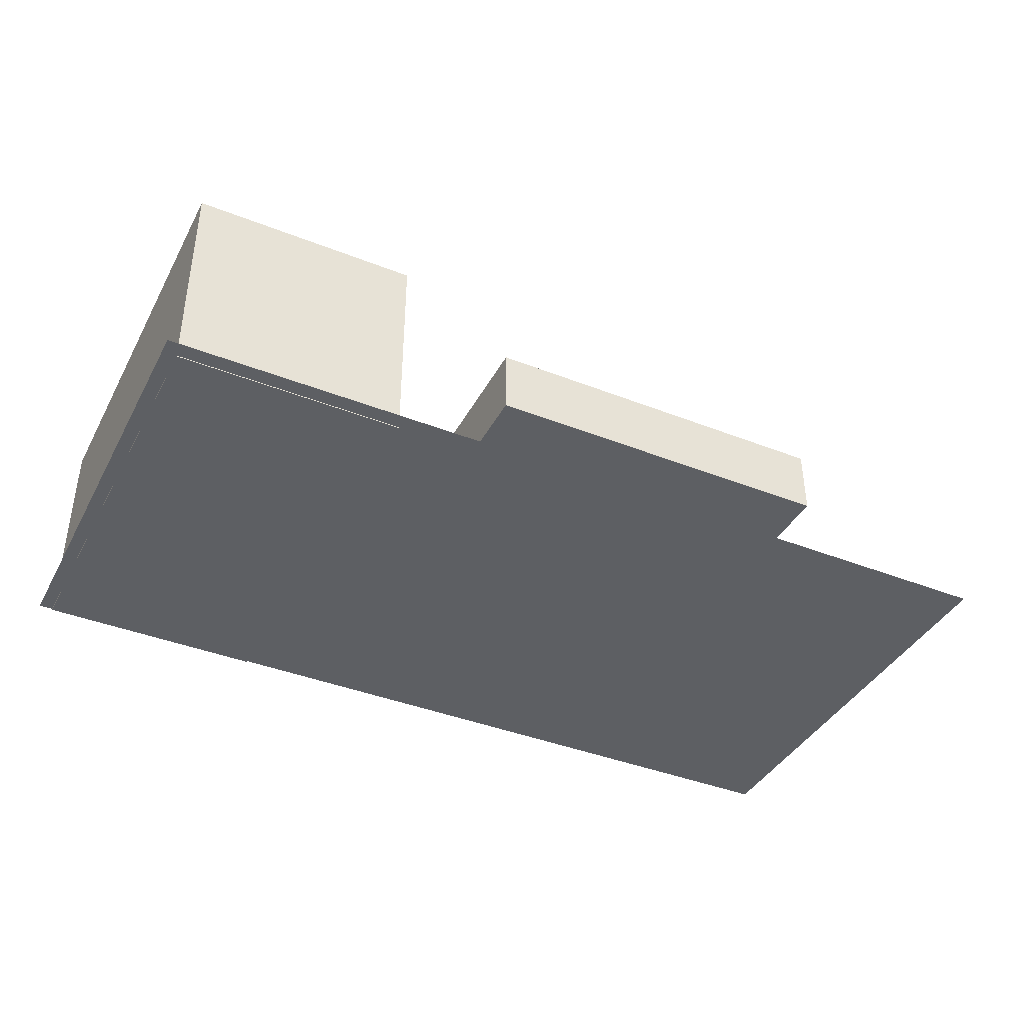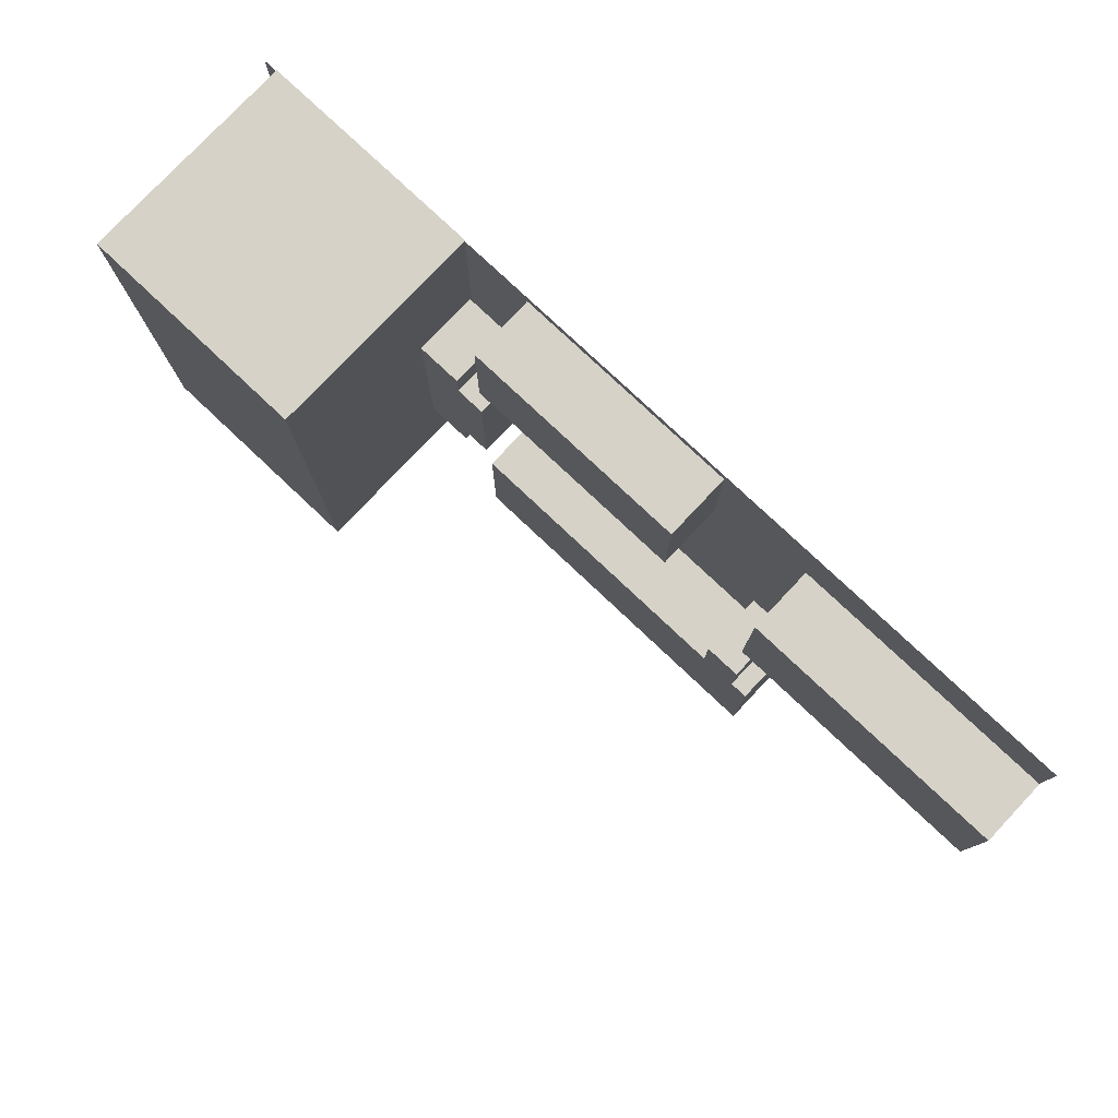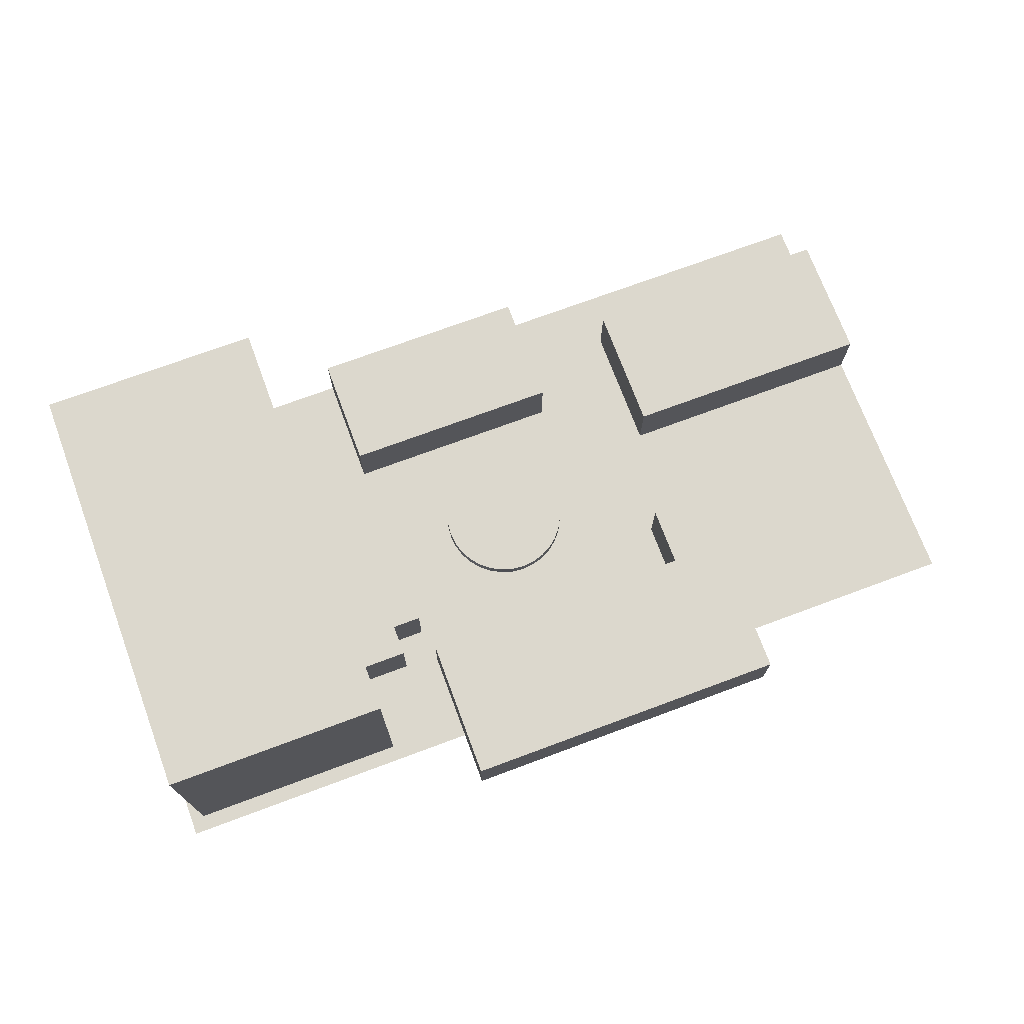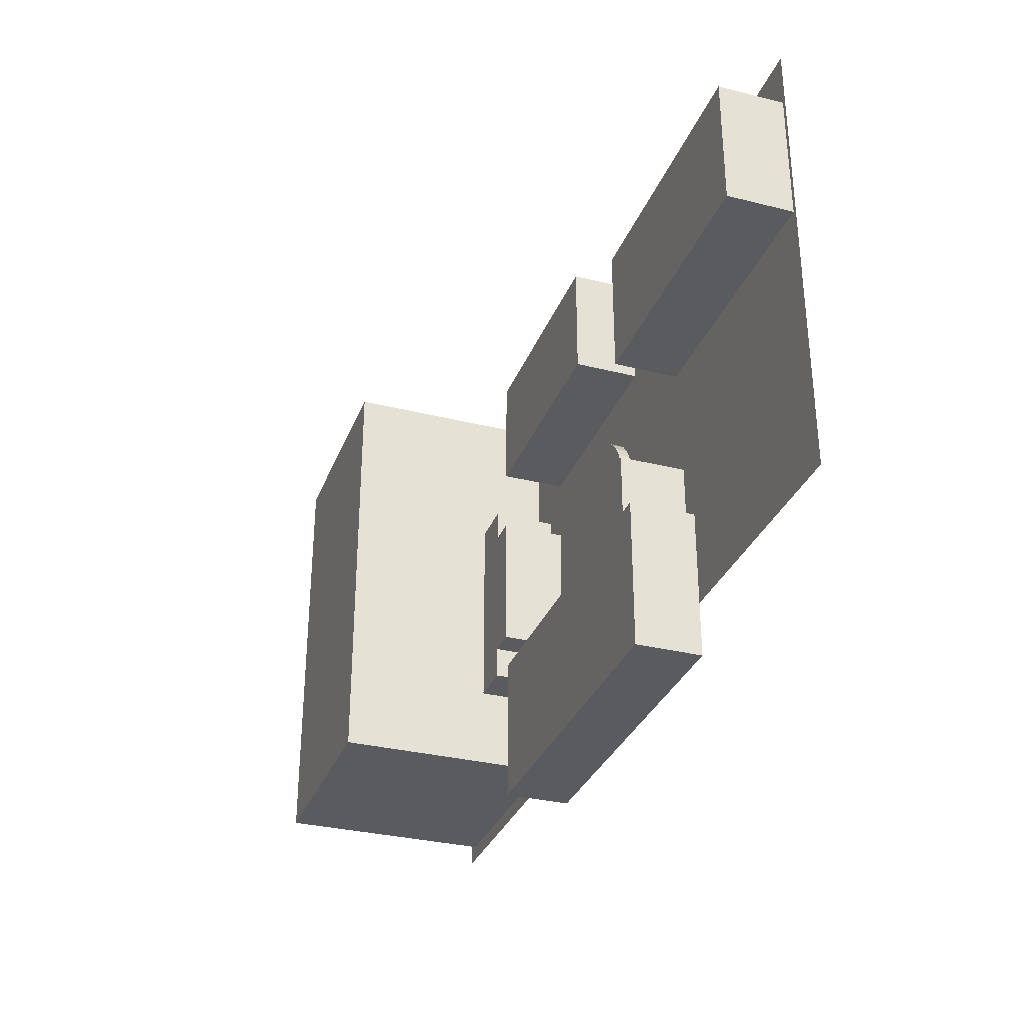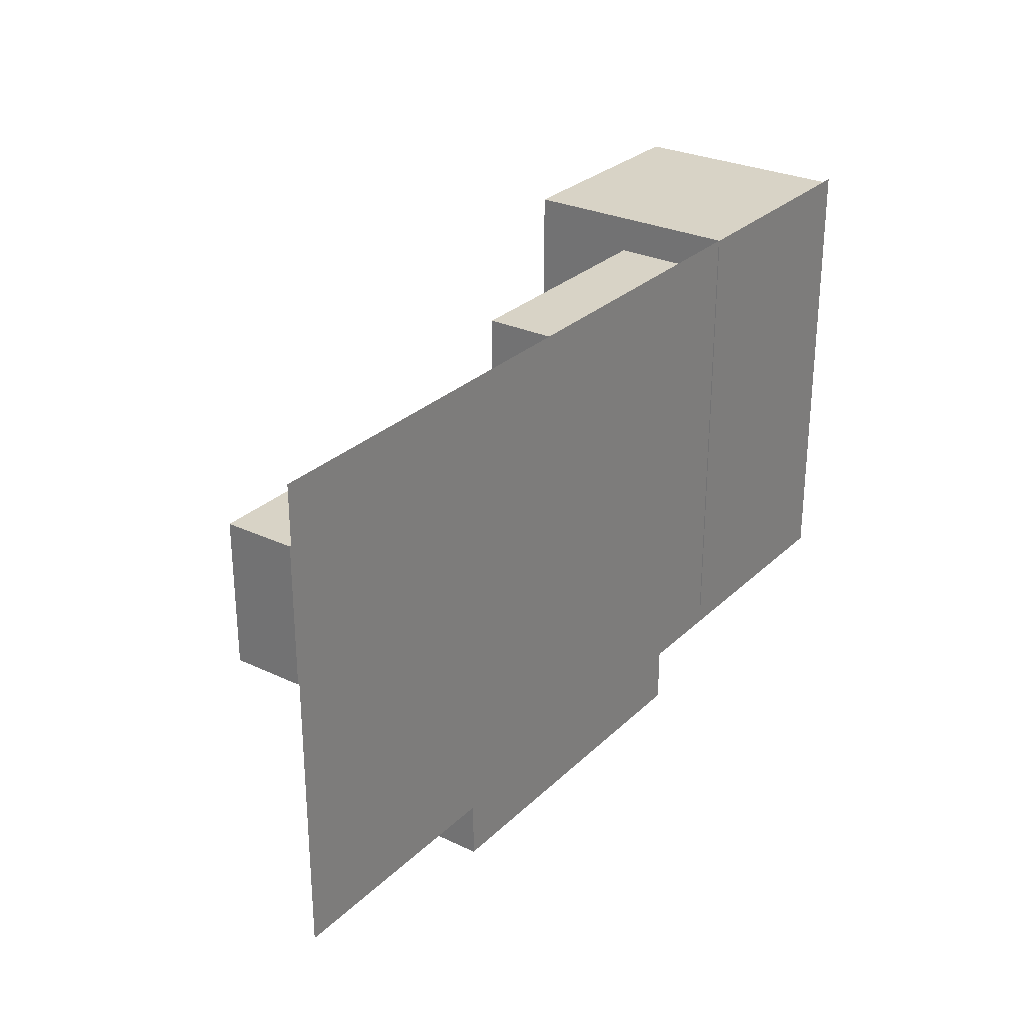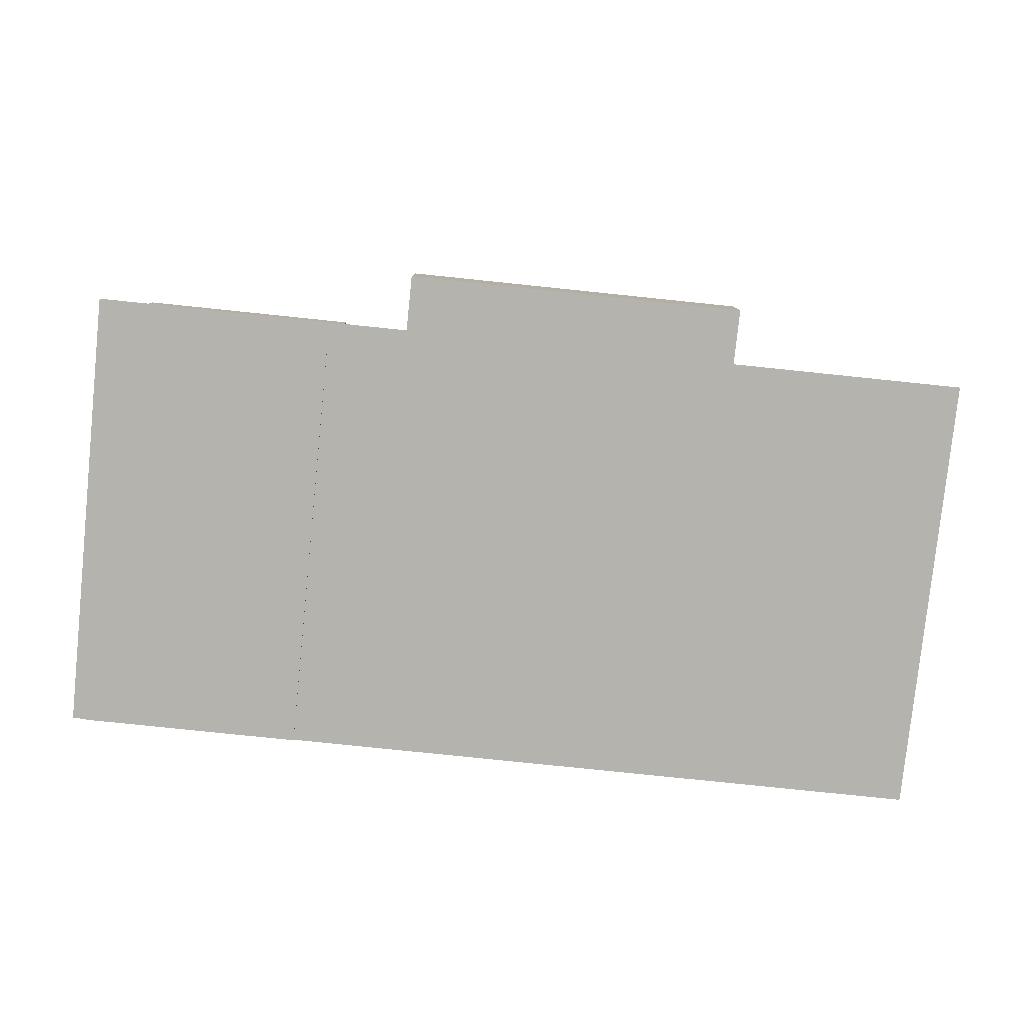
<metadata>
{"format":"obj","ext":"obj","renderer":"f3d","projection":"perspective","resolution":1024,"background":"white","views":[{"elev":-39.9,"azim":154.0,"up":"+Y"},{"elev":78.4,"azim":-136.7,"up":"+Z"},{"elev":72.4,"azim":159.6,"up":"+Y"},{"elev":-32.1,"azim":-109.3,"up":"+Z"},{"elev":28.2,"azim":-54.4,"up":"+Z"},{"elev":-79.9,"azim":174.1,"up":"+Y"}]}
</metadata>
<code>
o Cube
v 0.7513 0.3664 0.6006
v 0.7513 0.01077 0.6006
v 0.7513 0.3664 1.24
v 0.7513 0.01077 1.24
v -0.4909 0.3664 0.6006
v -0.4909 0.01077 0.6006
v -0.4909 0.3664 1.24
v -0.4909 0.01077 1.24
f 1 5 7 3
f 4 3 7 8
f 8 7 5 6
f 6 2 4 8
f 2 1 3 4
f 6 5 1 2
o Cube.001
v 2.408 1.19 -1.161
v 2.408 -0.004731 -1.161
v 2.408 1.19 1.251
v 2.408 -0.004731 1.251
v 1.166 1.19 -1.161
v 1.166 -0.004731 -1.161
v 1.166 1.19 1.251
v 1.166 -0.004731 1.251
f 9 13 15 11
f 12 11 15 16
f 16 15 13 14
f 14 10 12 16
f 10 9 11 12
f 14 13 9 10
o Cube.002
v -1.039 0.3664 0.2202
v -1.039 0.01077 0.2202
v -1.039 0.3664 0.9383
v -1.039 0.01077 0.9383
v -2.481 0.3664 0.2202
v -2.481 0.01077 0.2202
v -2.481 0.3664 0.9383
v -2.481 0.01077 0.9383
f 17 21 23 19
f 20 19 23 24
f 24 23 21 22
f 22 18 20 24
f 18 17 19 20
f 22 21 17 18
o Cube.003
v 0.7213 0.3664 -1.558
v 0.7213 0.01077 -1.558
v 0.7213 0.3664 -0.7407
v 0.7213 0.01077 -0.7407
v -1.17 0.3664 -1.558
v -1.17 0.01077 -1.558
v -1.17 0.3664 -0.7407
v -1.17 0.01077 -0.7407
f 25 29 31 27
f 28 27 31 32
f 32 31 29 30
f 30 26 28 32
f 26 25 27 28
f 30 29 25 26
o Cube.004
v -0.8693 0.3664 -0.7447
v -0.8693 0.01077 -0.7447
v -0.8693 0.3664 -0.4048
v -0.8693 0.01077 -0.4048
v -1.071 0.3664 -0.7447
v -1.071 0.01077 -0.7447
v -1.071 0.3664 -0.4048
v -1.071 0.01077 -0.4048
f 33 37 39 35
f 36 35 39 40
f 40 39 37 38
f 38 34 36 40
f 34 33 35 36
f 38 37 33 34
o Cube.005
v 1.167 0.3664 -0.7081
v 1.167 0.01077 -0.7081
v 1.167 0.3664 0.4207
v 1.167 0.01077 0.4207
v 0.9169 0.3664 -0.7081
v 0.9169 0.01077 -0.7081
v 0.9169 0.3664 0.4207
v 0.9169 0.01077 0.4207
f 41 45 47 43
f 44 43 47 48
f 48 47 45 46
f 46 42 44 48
f 42 41 43 44
f 46 45 41 42
o Cube.006
v 0.9246 0.3664 -0.531
v 0.9246 0.01077 -0.531
v 0.9246 0.3664 0.2436
v 0.9246 0.01077 0.2436
v 0.7548 0.3664 -0.531
v 0.7548 0.01077 -0.531
v 0.7548 0.3664 0.2436
v 0.7548 0.01077 0.2436
f 49 53 55 51
f 52 51 55 56
f 56 55 53 54
f 54 50 52 56
f 50 49 51 52
f 54 53 49 50
o Cylinder
v 0 0.001242 -0.3631
v 0 0.06519 -0.3631
v 0.07083 0.001242 -0.3561
v 0.07083 0.06519 -0.3561
v 0.1389 0.001242 -0.3354
v 0.1389 0.06519 -0.3354
v 0.2017 0.001242 -0.3019
v 0.2017 0.06519 -0.3019
v 0.2567 0.001242 -0.2567
v 0.2567 0.06519 -0.2567
v 0.3019 0.001242 -0.2017
v 0.3019 0.06519 -0.2017
v 0.3354 0.001242 -0.1389
v 0.3354 0.06519 -0.1389
v 0.3561 0.001242 -0.07083
v 0.3561 0.06519 -0.07083
v 0.3631 0.001242 -0
v 0.3631 0.06519 -0
v 0.3561 0.001242 0.07083
v 0.3561 0.06519 0.07083
v 0.3354 0.001242 0.1389
v 0.3354 0.06519 0.1389
v 0.3019 0.001242 0.2017
v 0.3019 0.06519 0.2017
v 0.2567 0.001242 0.2567
v 0.2567 0.06519 0.2567
v 0.2017 0.001242 0.3019
v 0.2017 0.06519 0.3019
v 0.1389 0.001242 0.3354
v 0.1389 0.06519 0.3354
v 0.07083 0.001242 0.3561
v 0.07083 0.06519 0.3561
v -0 0.001242 0.3631
v -0 0.06519 0.3631
v -0.07083 0.001242 0.3561
v -0.07083 0.06519 0.3561
v -0.1389 0.001242 0.3354
v -0.1389 0.06519 0.3354
v -0.2017 0.001242 0.3019
v -0.2017 0.06519 0.3019
v -0.2567 0.001242 0.2567
v -0.2567 0.06519 0.2567
v -0.3019 0.001242 0.2017
v -0.3019 0.06519 0.2017
v -0.3354 0.001242 0.1389
v -0.3354 0.06519 0.1389
v -0.3561 0.001242 0.07083
v -0.3561 0.06519 0.07083
v -0.3631 0.001242 -0
v -0.3631 0.06519 -0
v -0.3561 0.001242 -0.07083
v -0.3561 0.06519 -0.07083
v -0.3354 0.001242 -0.1389
v -0.3354 0.06519 -0.1389
v -0.3019 0.001242 -0.2017
v -0.3019 0.06519 -0.2017
v -0.2567 0.001242 -0.2567
v -0.2567 0.06519 -0.2567
v -0.2017 0.001242 -0.3019
v -0.2017 0.06519 -0.3019
v -0.1389 0.001242 -0.3354
v -0.1389 0.06519 -0.3354
v -0.07083 0.001242 -0.3561
v -0.07083 0.06519 -0.3561
f 57 58 60 59
f 59 60 62 61
f 61 62 64 63
f 63 64 66 65
f 65 66 68 67
f 67 68 70 69
f 69 70 72 71
f 71 72 74 73
f 73 74 76 75
f 75 76 78 77
f 77 78 80 79
f 79 80 82 81
f 81 82 84 83
f 83 84 86 85
f 85 86 88 87
f 87 88 90 89
f 89 90 92 91
f 91 92 94 93
f 93 94 96 95
f 95 96 98 97
f 97 98 100 99
f 99 100 102 101
f 101 102 104 103
f 103 104 106 105
f 105 106 108 107
f 107 108 110 109
f 109 110 112 111
f 111 112 114 113
f 113 114 116 115
f 115 116 118 117
f 60 58 120 118 116 114 112 110 108 106 104 102 100 98 96 94 92 90 88 86 84 82 80 78 76 74 72 70 68 66 64 62
f 117 118 120 119
f 119 120 58 57
f 57 59 61 63 65 67 69 71 73 75 77 79 81 83 85 87 89 91 93 95 97 99 101 103 105 107 109 111 113 115 117 119
o Plane
v -2.484 0 1.249
v 2.484 0 1.249
v -2.484 0 -1.249
v 2.484 0 -1.249
f 121 122 124 123

</code>
